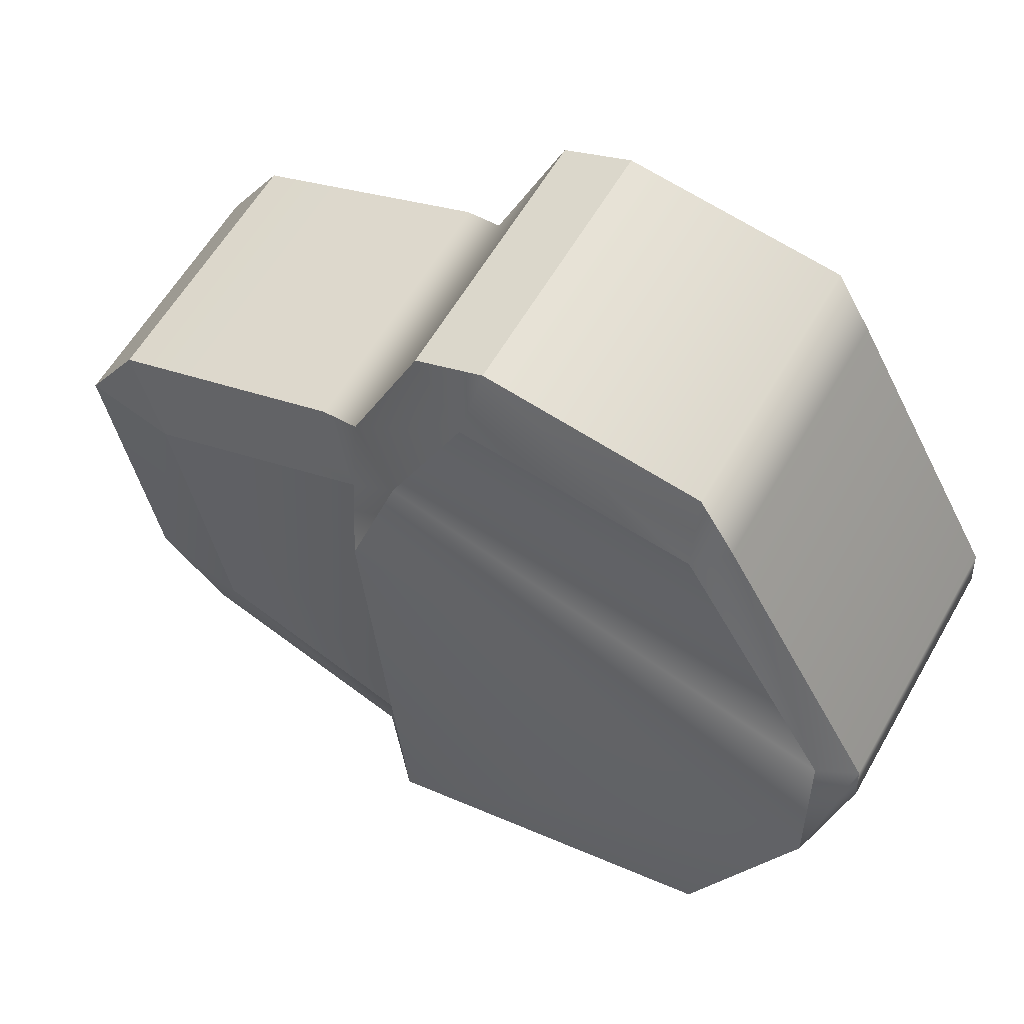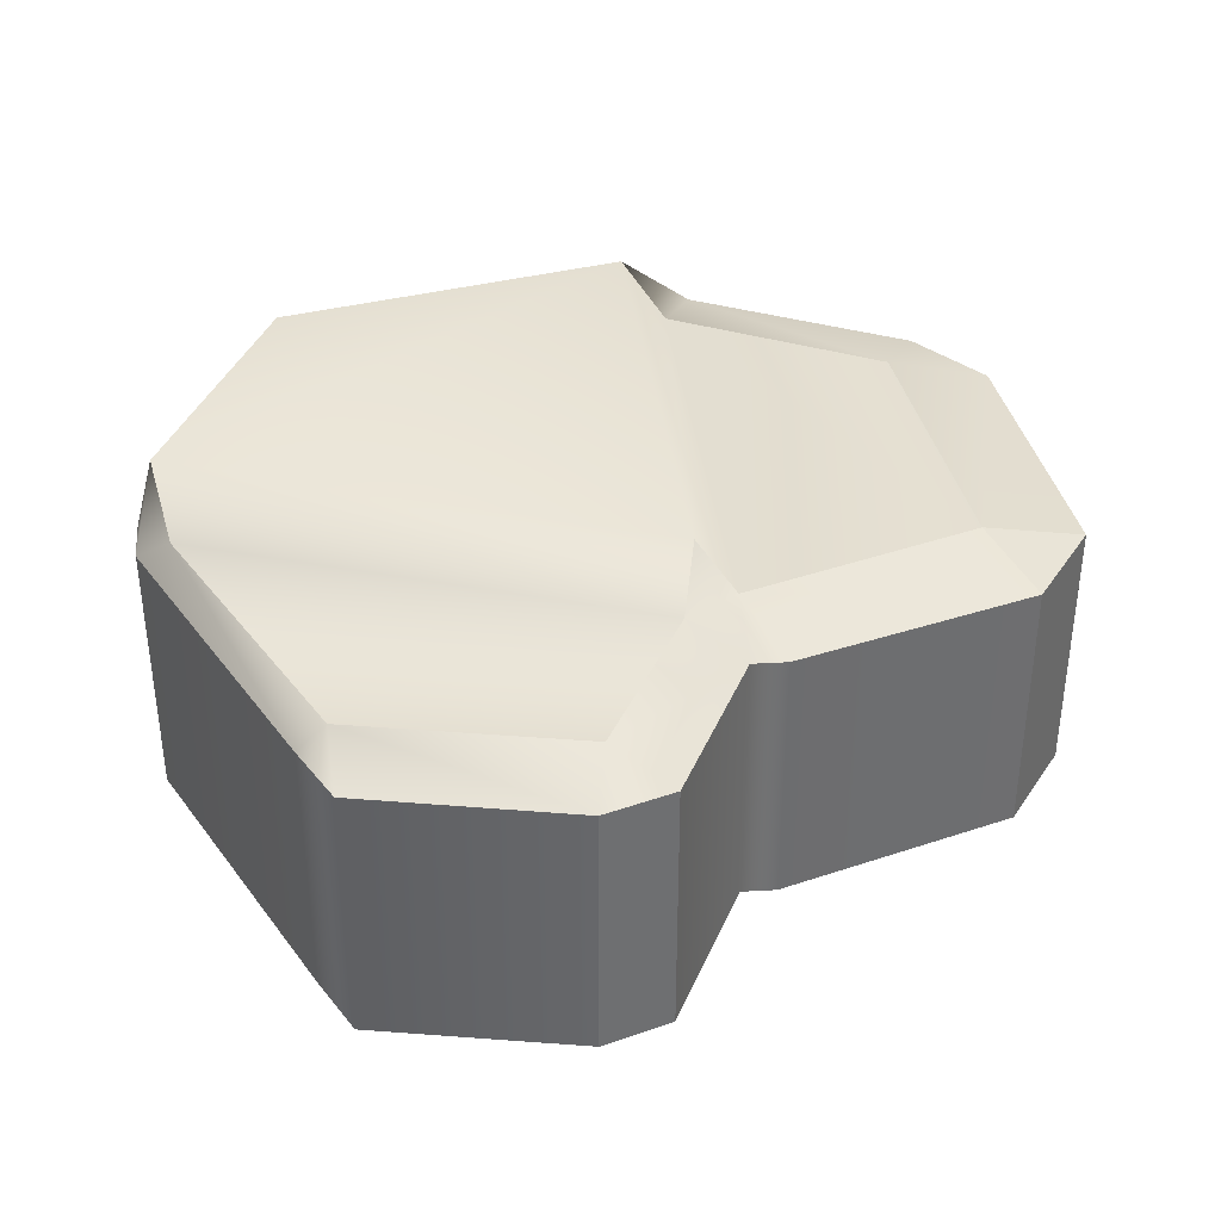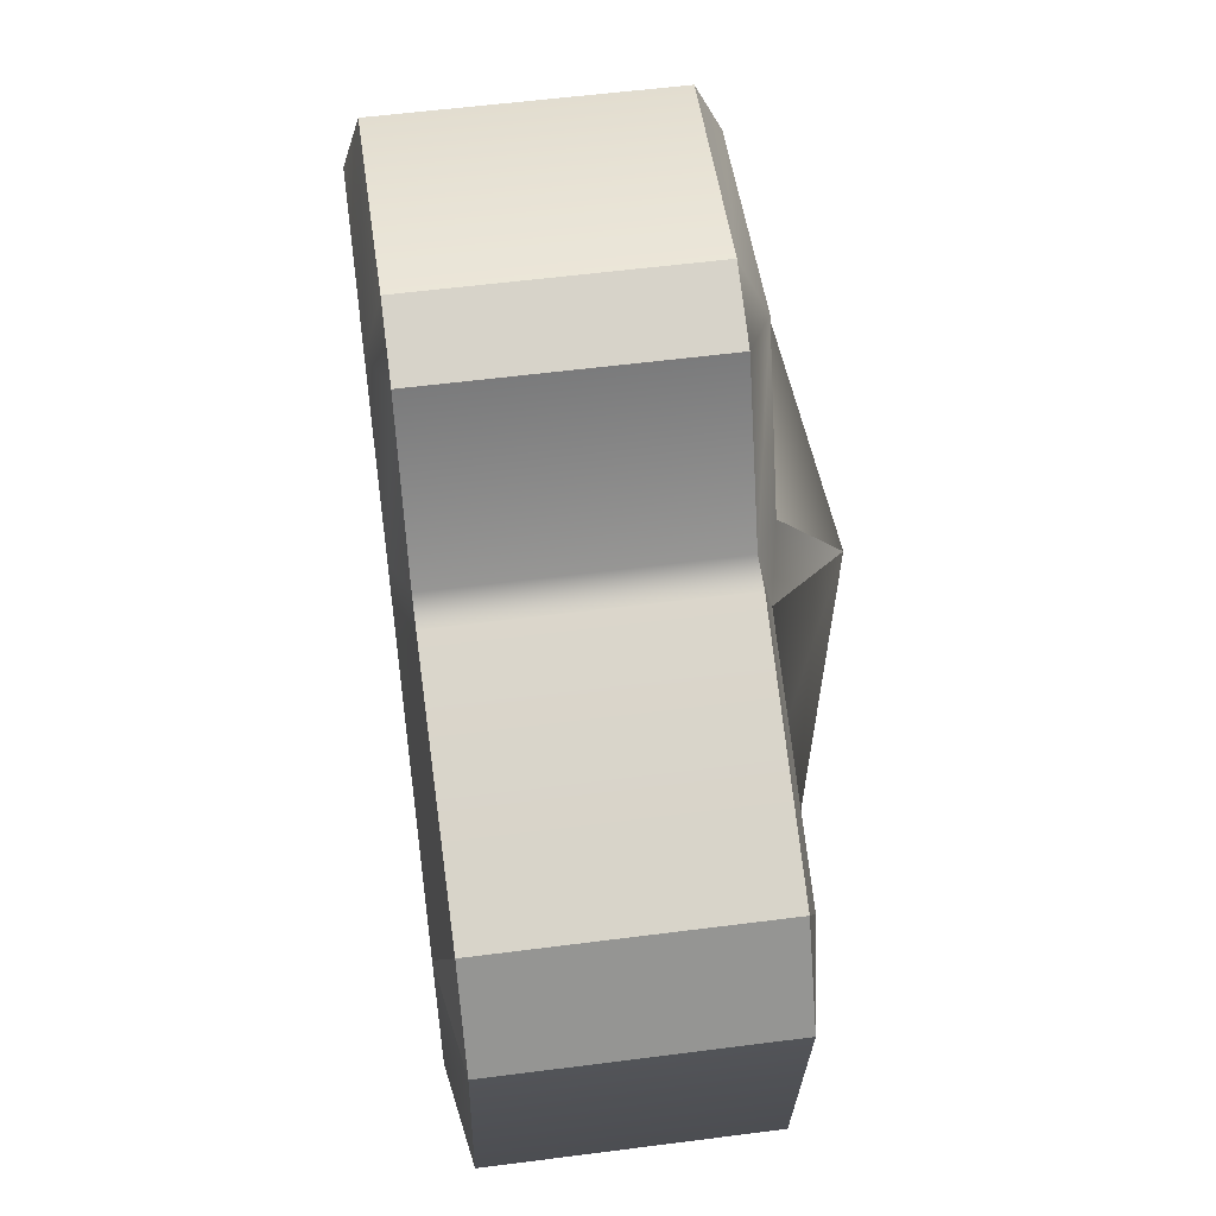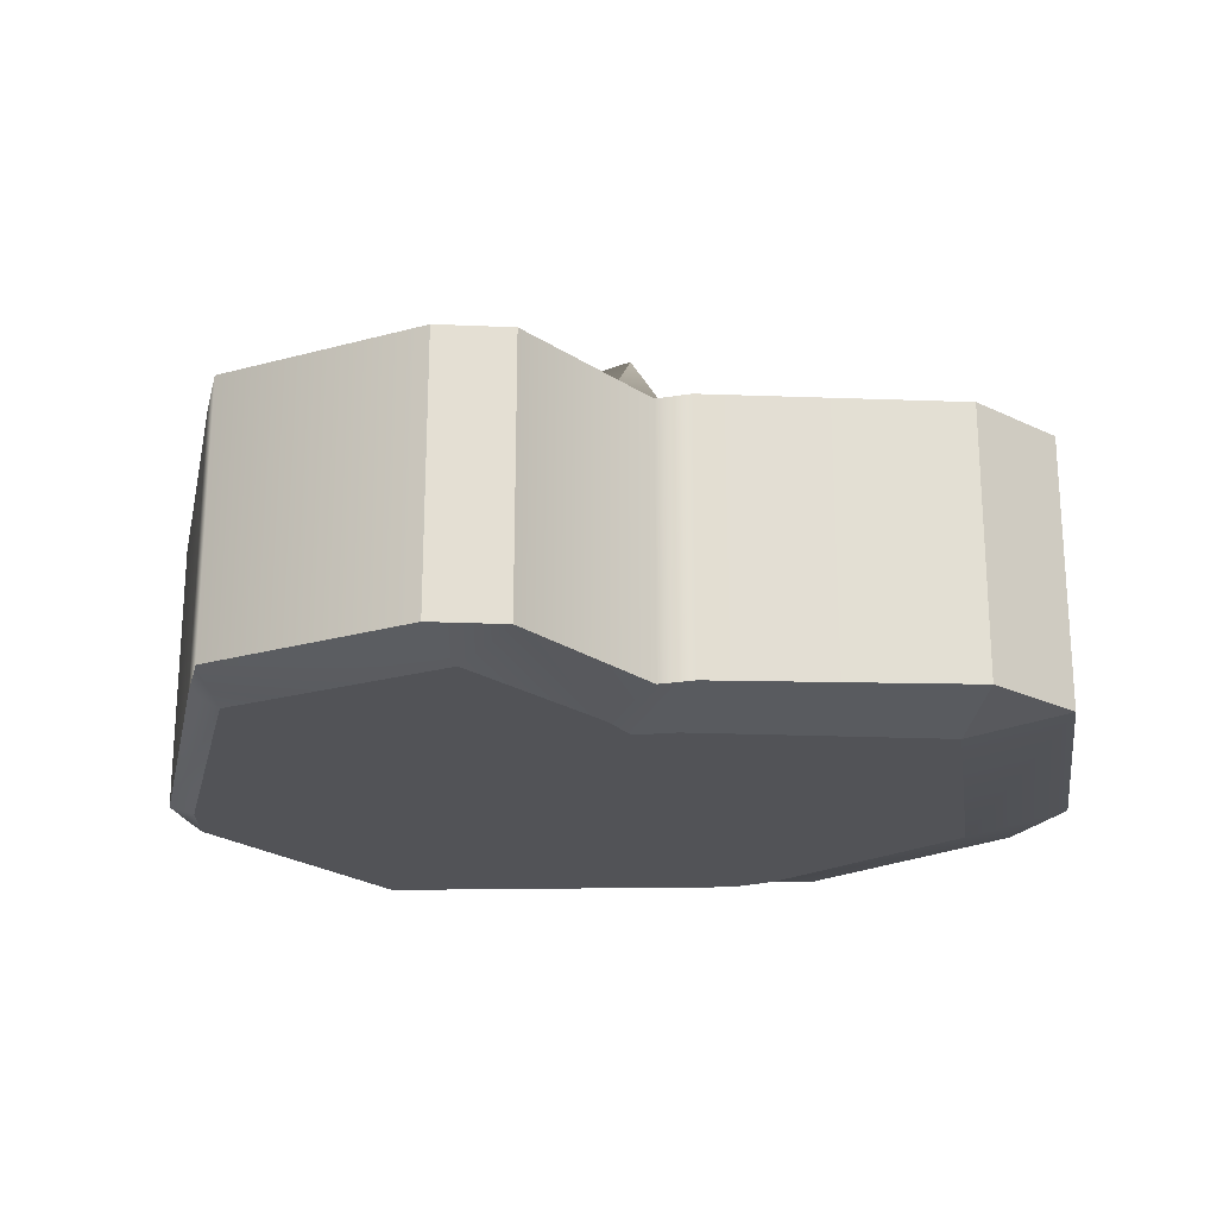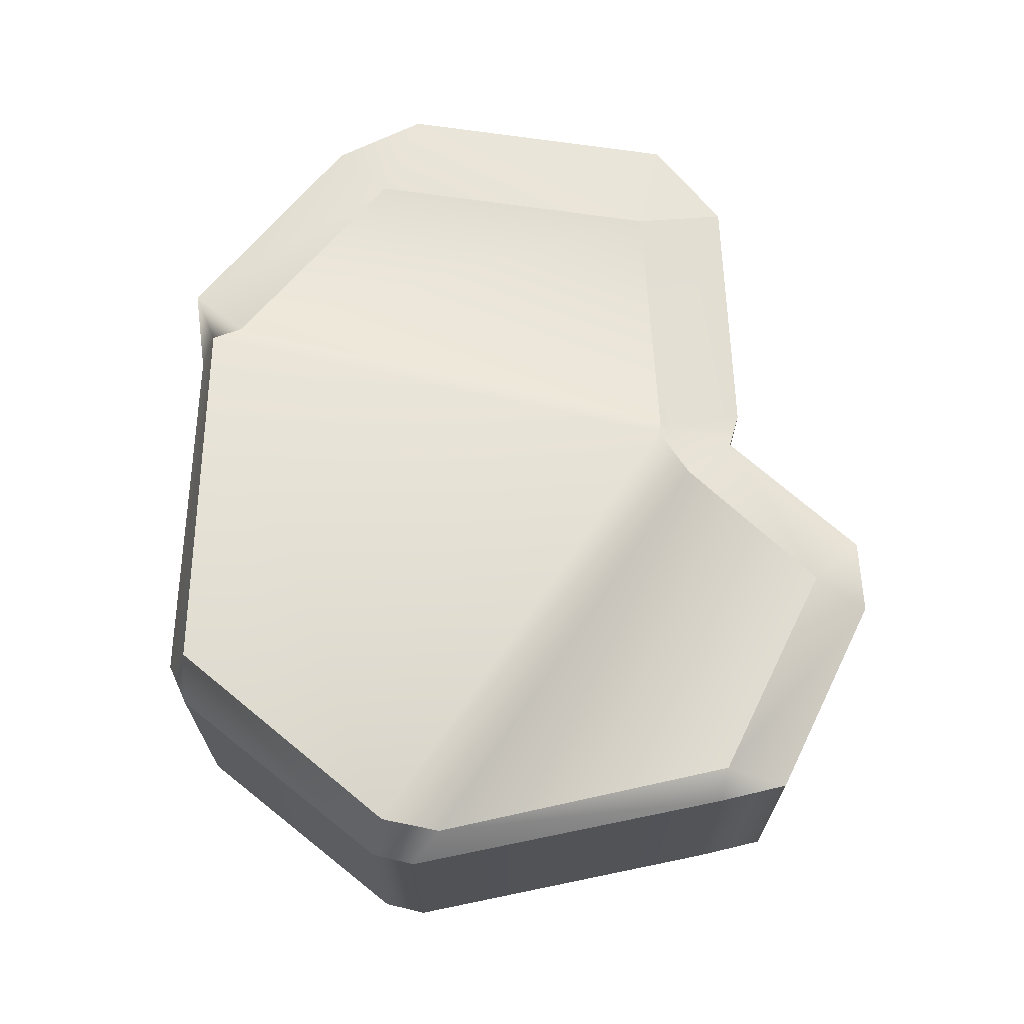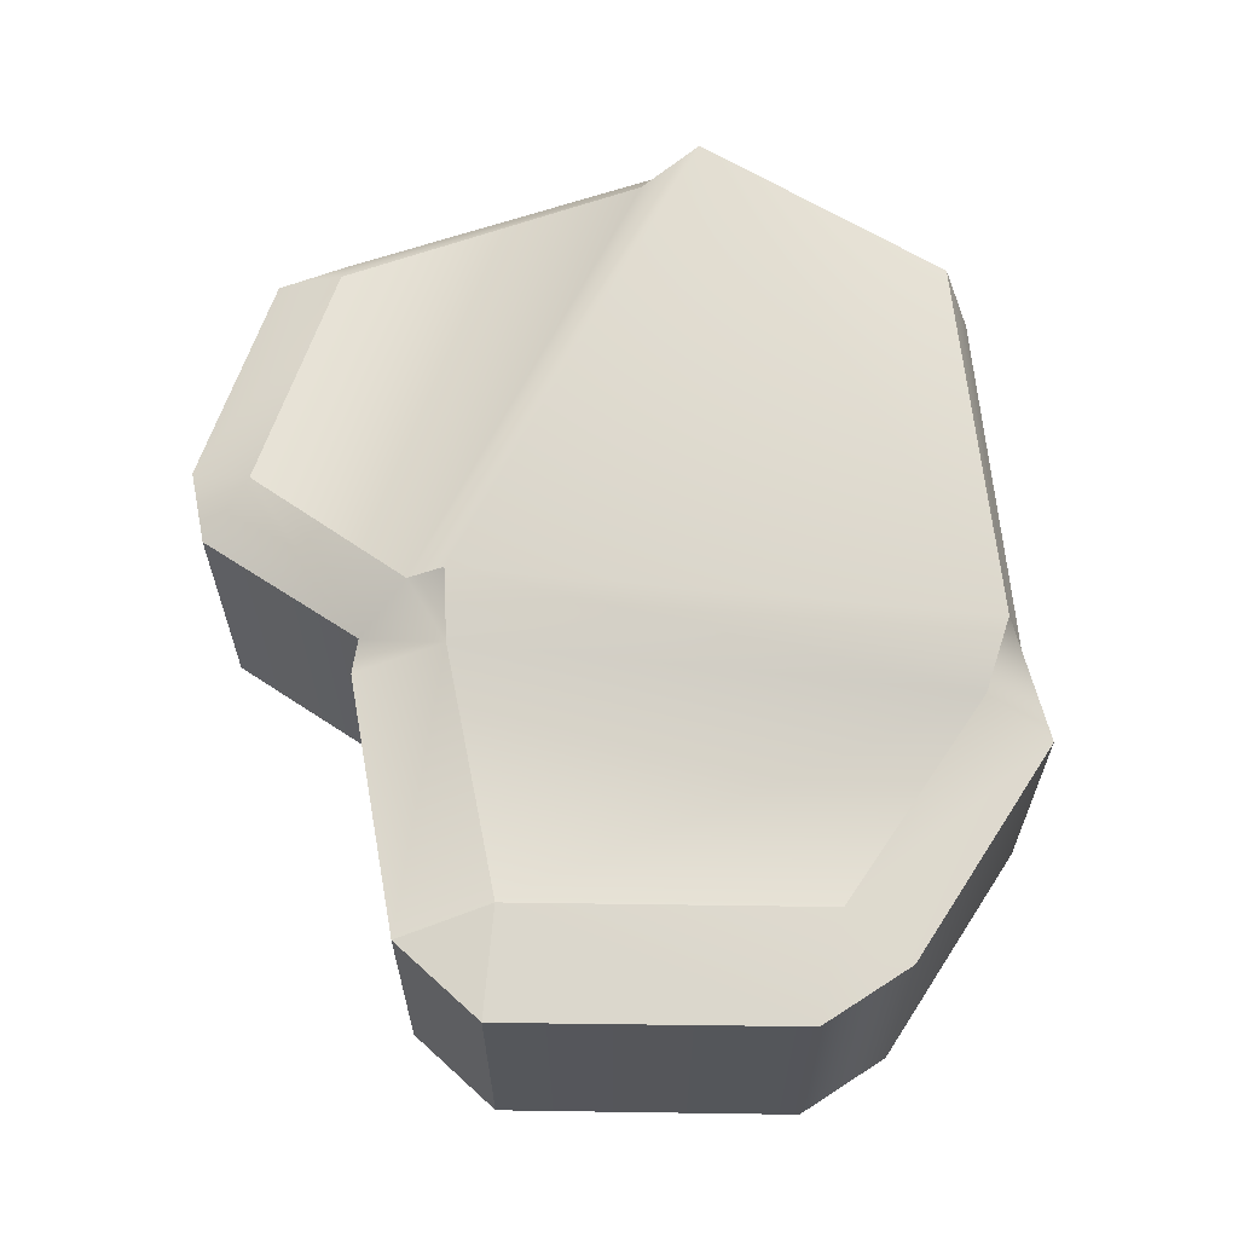
<metadata>
{"format":"obj","ext":"obj","renderer":"f3d","projection":"perspective","resolution":1024,"background":"white","views":[{"elev":59.7,"azim":-150.3,"up":"+Z"},{"elev":37.2,"azim":-2.7,"up":"+Y"},{"elev":56.0,"azim":82.3,"up":"+Z"},{"elev":-22.3,"azim":17.4,"up":"+Y"},{"elev":68.9,"azim":-72.4,"up":"+Y"},{"elev":63.6,"azim":100.1,"up":"+Y"}]}
</metadata>
<code>
g default
v 0.4655 -0.1051 -1.119
v 0.4976 -0.02844 -0.8227
v 0.3298 -0.02844 -1.101
v 1.834 -0.02408 -0.8013
v 1.51 -0.02408 -0.6731
v 1.551 -0.1051 -0.9586
v 0.3298 1.257 -1.101
v 0.4976 1.257 -0.8227
v 0.4655 1.38 -1.119
v 1.551 1.38 -0.9586
v 1.51 1.252 -0.6731
v 1.834 1.252 -0.8013
v 0.1351 1.643 -3.802
v 0.15 1.256 -3.937
v -0.001001 1.256 -3.802
v 2.133 1.258 -4.538
v 1.769 1.258 -4.369
v 1.778 1.643 -4.259
v 1.997 1.333 -4.229
v -0.001001 -0.02819 -3.802
v 0.15 -0.02819 -3.937
v 0.1351 -0.1051 -3.802
v 1.997 -0.1051 -4.229
v 1.778 -0.1051 -4.259
v 1.769 -0.03016 -4.369
v 2.133 -0.03016 -4.538
v -0.4295 1.257 -2.451
v -0.26 1.38 -2.371
v -0.3415 1.643 -2.62
v -0.4442 1.257 -2.655
v 2.159 1.333 -1.954
v 1.963 1.643 -1.925
v 1.913 1.38 -1.733
v 2.174 1.258 -1.572
v 2.34 1.258 -1.577
v -0.26 -0.1051 -2.371
v -0.4295 -0.02868 -2.451
v -0.4442 -0.02868 -2.655
v -0.3415 -0.1051 -2.62
v 2.34 -0.0293 -1.577
v 2.174 -0.0293 -1.572
v 1.913 -0.1051 -1.733
v 1.963 -0.1051 -1.925
v 2.159 -0.1051 -1.954
v 3.74 -0.02296 -2.424
v 3.466 -0.02296 -1.997
v 3.264 -0.1051 -2.387
v 3.264 1.333 -2.387
v 3.466 1.251 -1.997
v 3.74 1.251 -2.424
v 3.523 -0.02756 -3.748
v 3.037 -0.1051 -3.772
v 3.2 -0.02756 -4.089
v 3.523 1.256 -3.748
v 3.2 1.256 -4.089
v 3.037 1.333 -3.772
g pCube1
f 1 3 37 36
f 2 1 6 5
f 3 2 8 7
f 4 6 42 41
f 5 4 12 11
f 7 9 28 27
f 9 8 11 10
f 10 12 34 33
f 13 15 30 29
f 14 13 18 17
f 15 14 21 20
f 16 19 56 55
f 17 16 26 25
f 19 18 32 31
f 20 22 39 38
f 22 21 25 24
f 23 26 53 52
f 24 23 44 43
f 27 30 38 37
f 29 28 33 32
f 31 35 49 48
f 35 34 41 40
f 36 39 43 42
f 40 44 47 46
f 45 47 52 51
f 46 45 50 49
f 48 50 54 56
f 51 53 55 54
f 2 5 11 8
f 9 10 33 28
f 14 17 25 21
f 36 42 6 1
f 4 41 34 12
f 37 3 7 27
f 29 32 18 13
f 20 38 30 15
f 22 24 43 39
f 50 45 51 54
f 35 40 46 49
f 44 23 52 47
f 26 16 55 53
f 19 31 48 56
f 1 2 3
f 4 5 6
f 7 8 9
f 10 11 12
f 13 14 15
f 16 17 18 19
f 20 21 22
f 23 24 25 26
f 27 28 29 30
f 31 32 33 34 35
f 36 37 38 39
f 40 41 42 43 44
f 45 46 47
f 48 49 50
f 51 52 53
f 54 55 56

</code>
